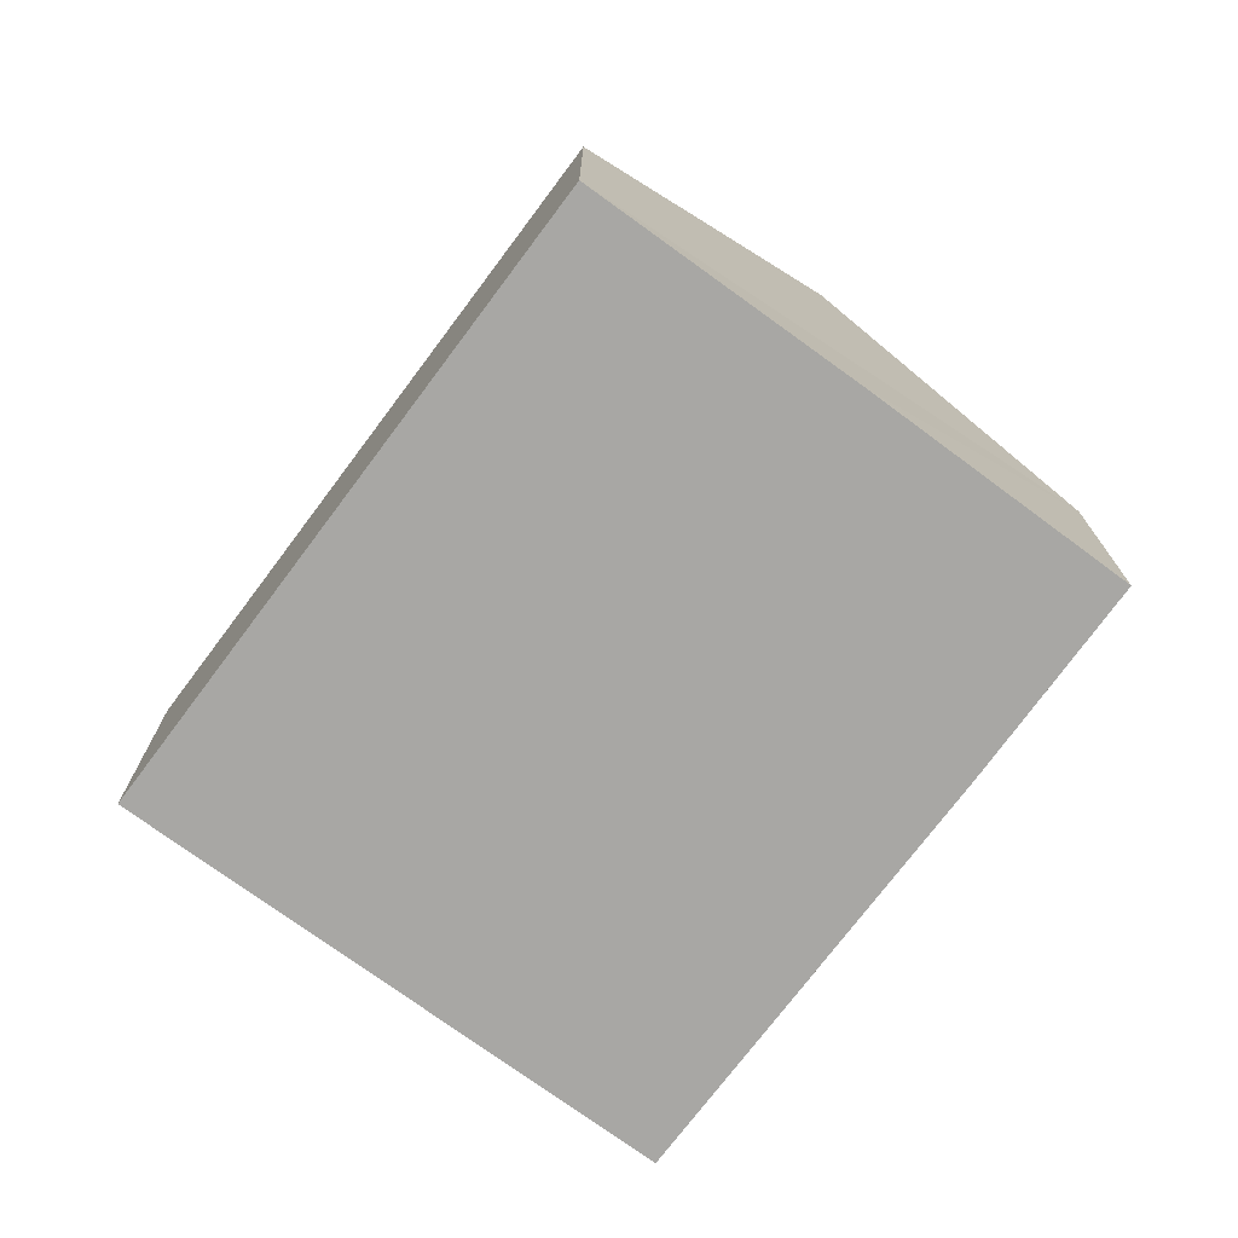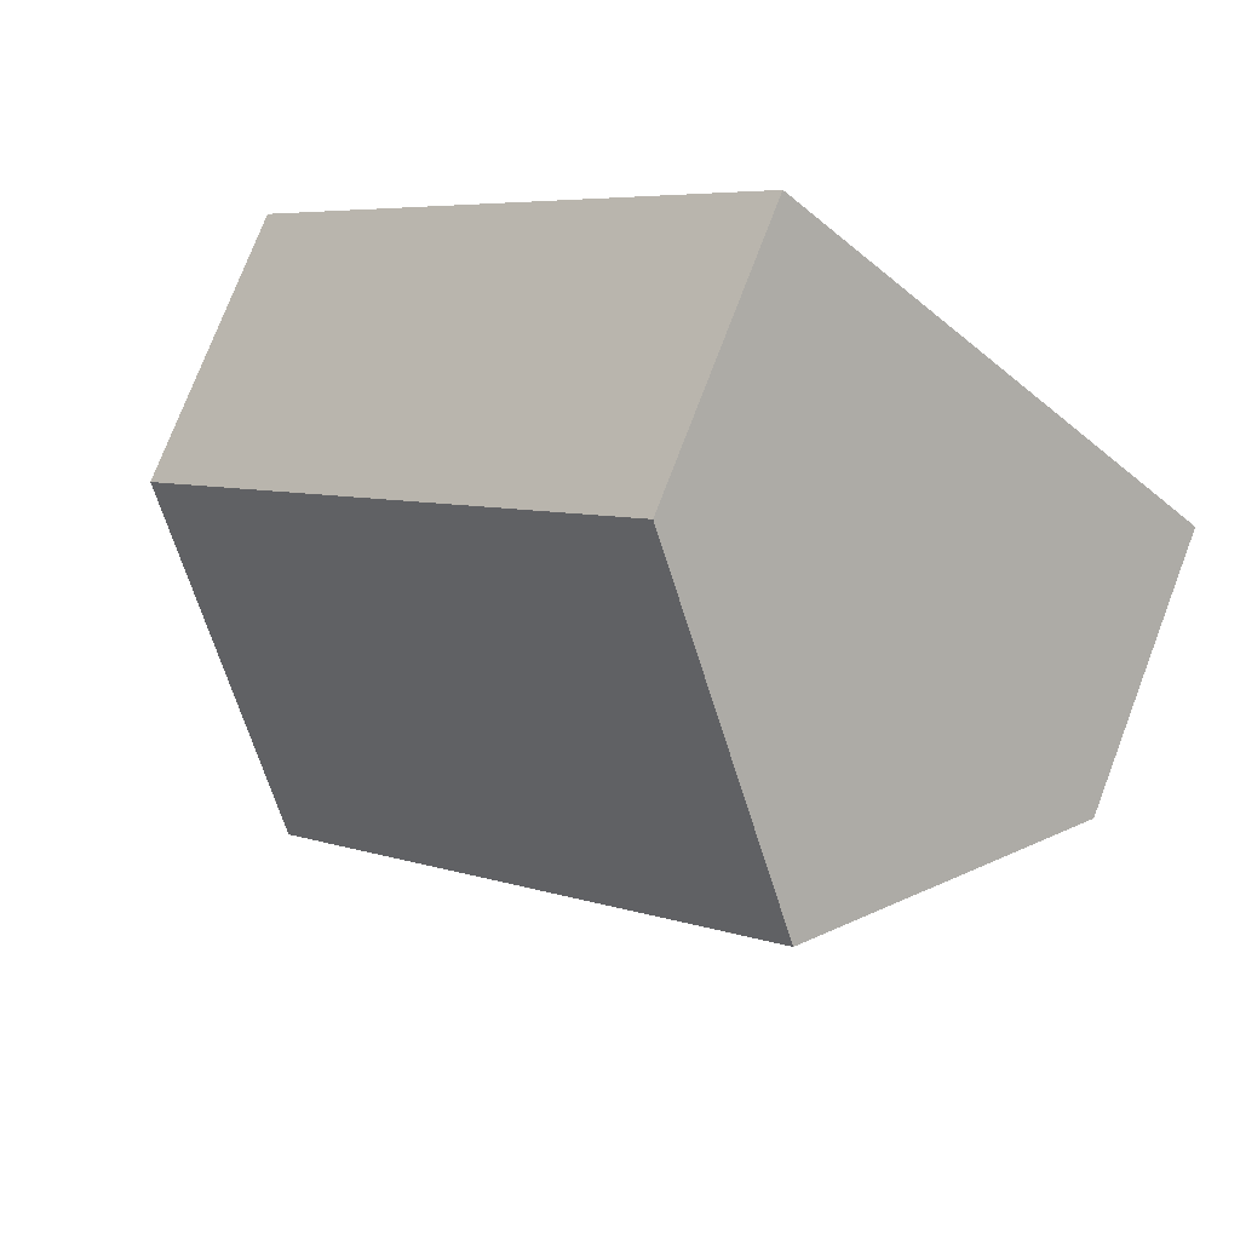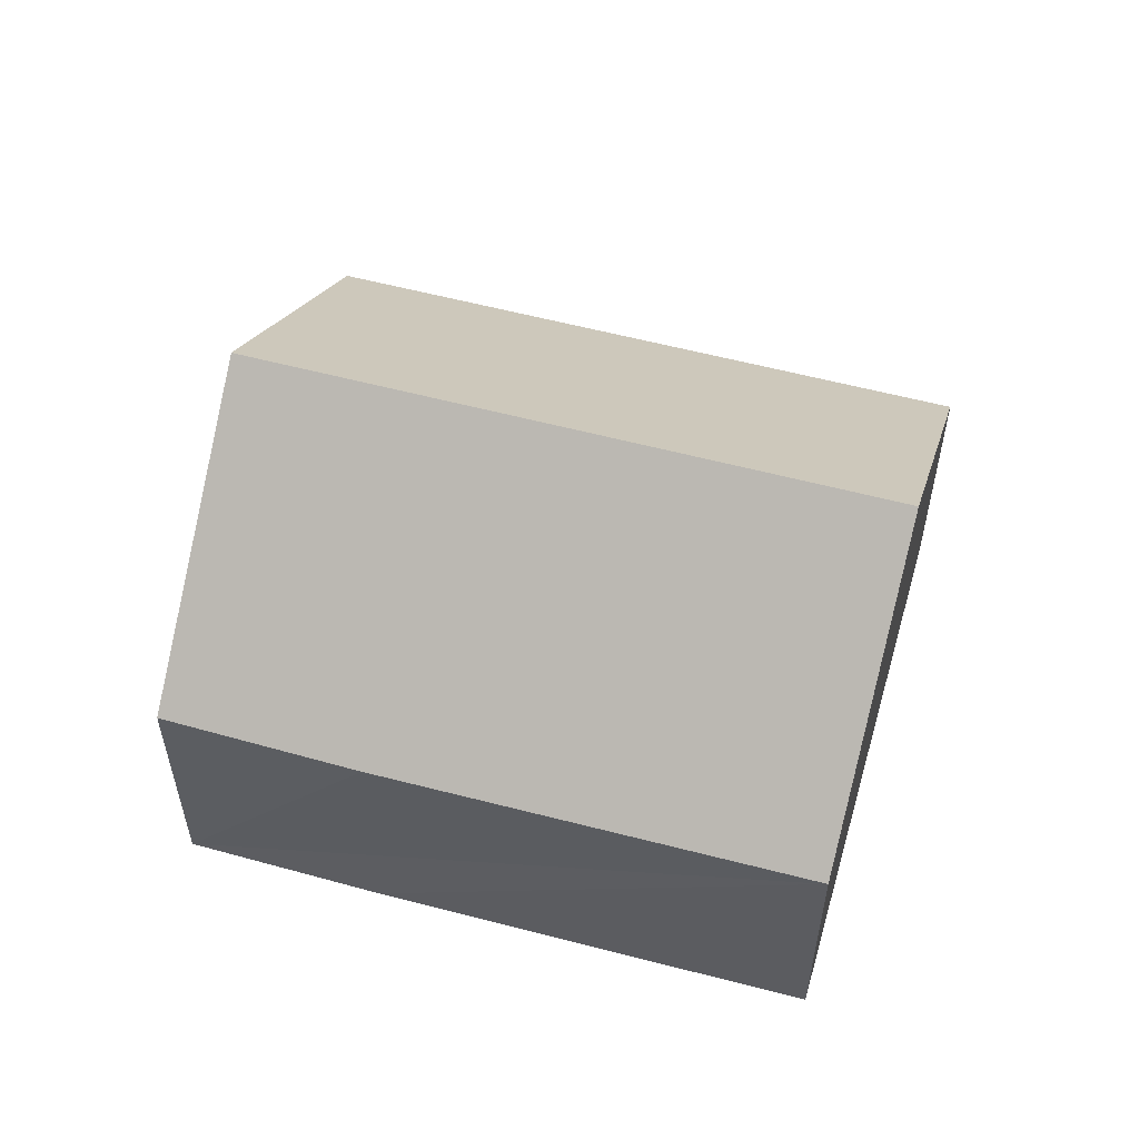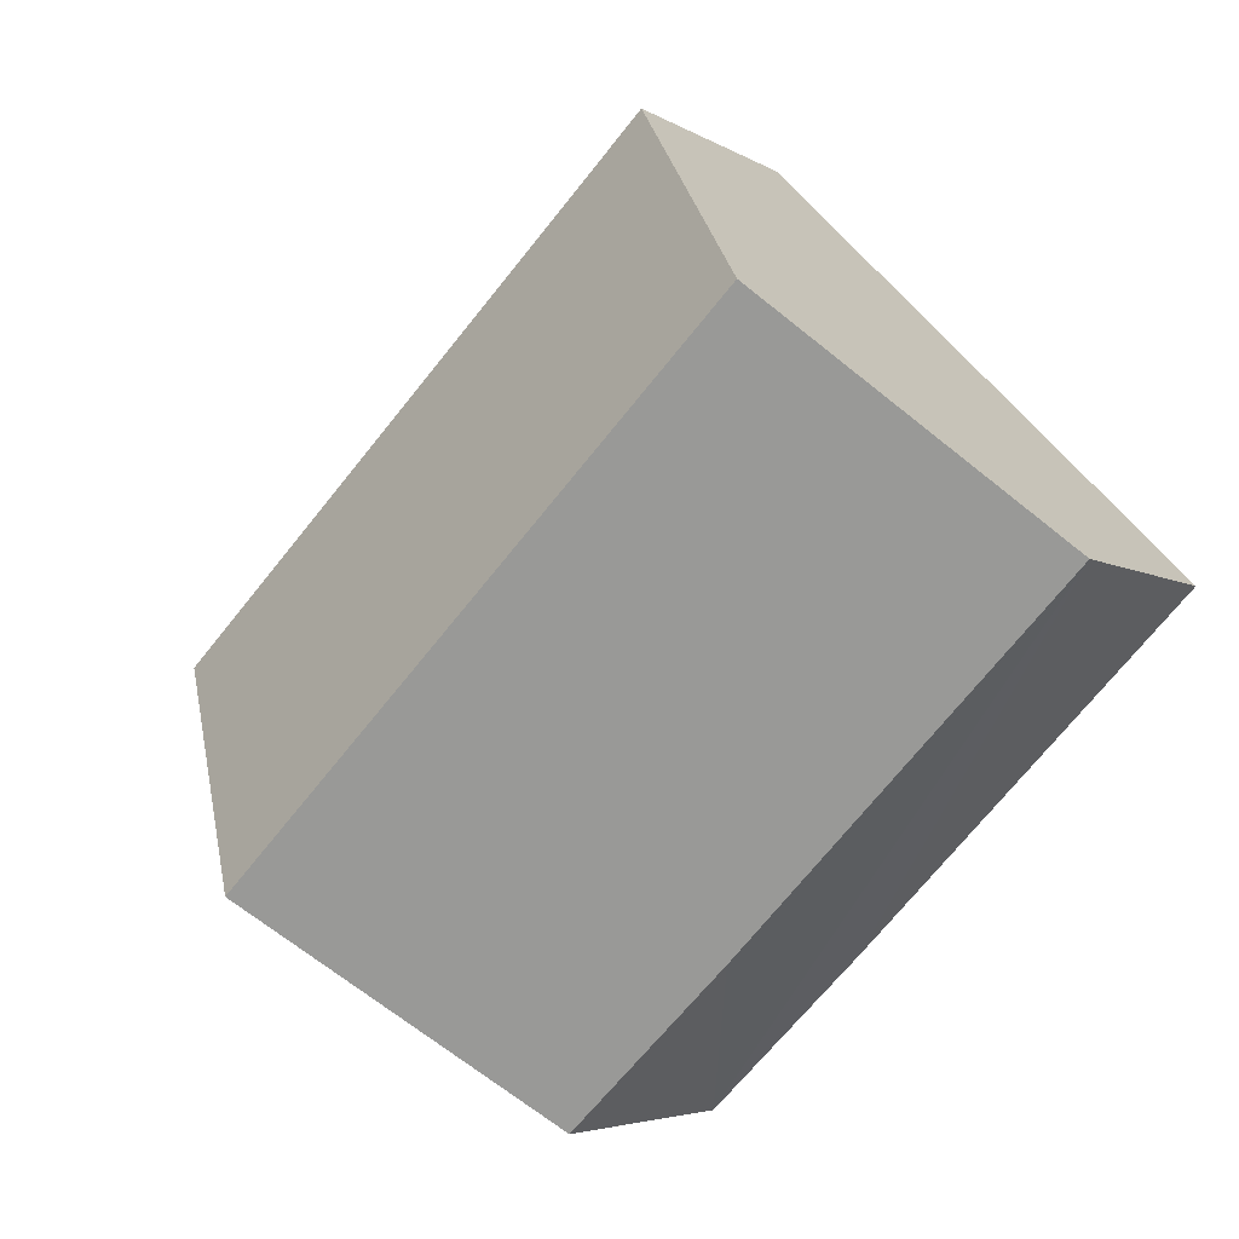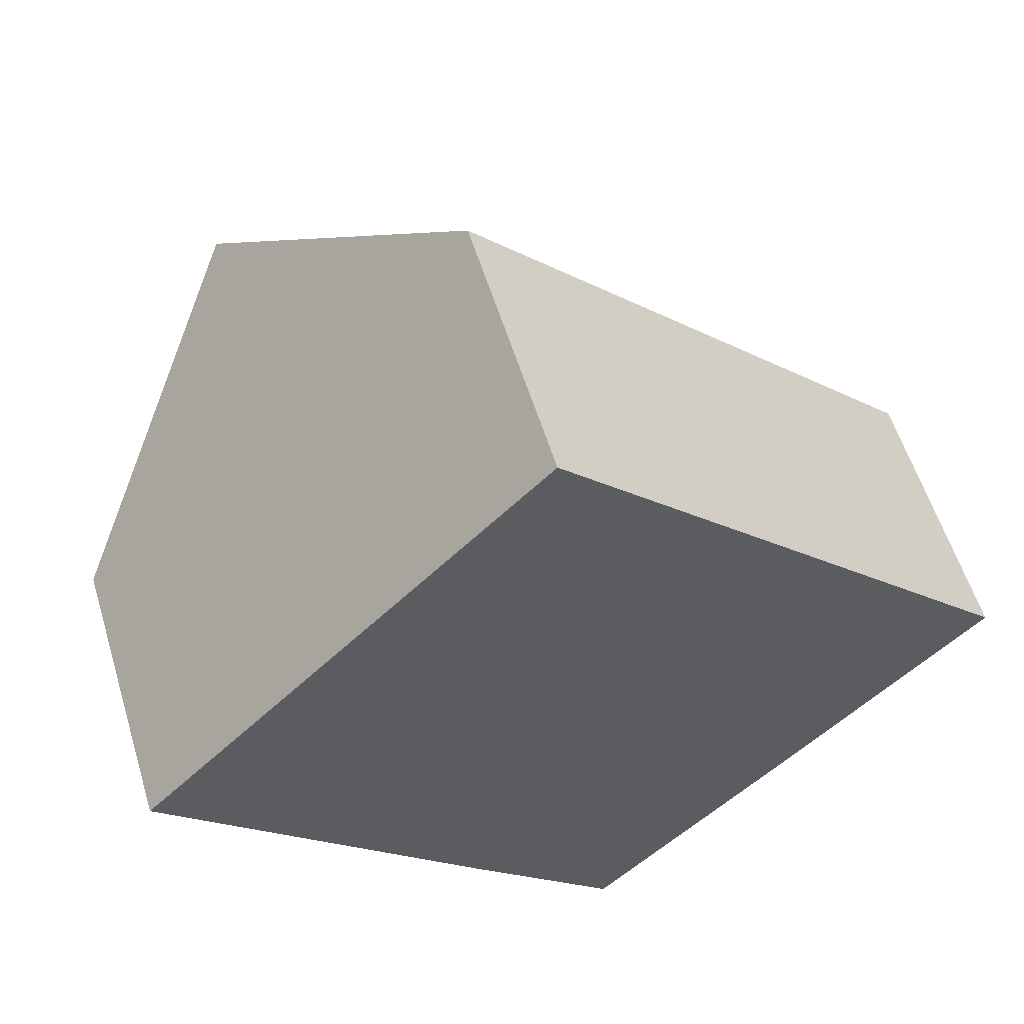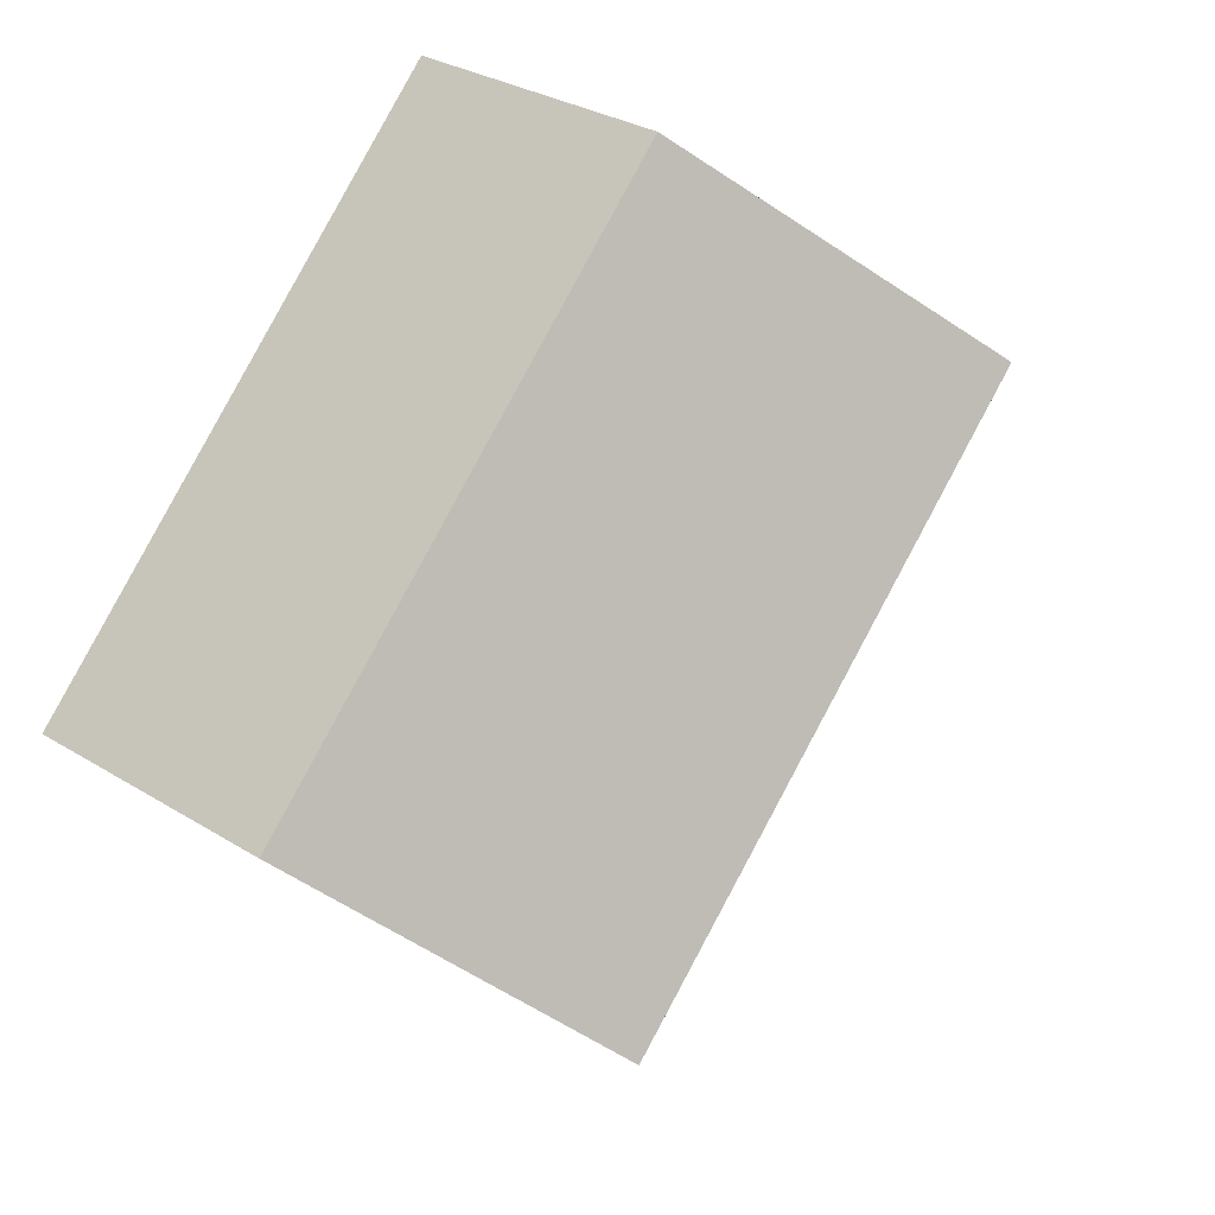
<metadata>
{"format":"obj","ext":"obj","renderer":"f3d","projection":"perspective","resolution":1024,"background":"white","views":[{"elev":-74.6,"azim":98.2,"up":"+Y"},{"elev":76.1,"azim":-159.1,"up":"+Z"},{"elev":57.4,"azim":-119.6,"up":"+Y"},{"elev":-4.5,"azim":-151.5,"up":"+Z"},{"elev":56.5,"azim":-16.8,"up":"+Z"},{"elev":30.3,"azim":132.0,"up":"+Z"}]}
</metadata>
<code>
v  4.762 11.76 4.867
v  20.76 6.445 -1.432
v  15.99 11.76 -6.362
v  9.558 6.445 9.77
v  15.94 11.71 -6.413
v  11.2 6.493 -11.19
v  7.645 6.447 -7.714
v  0 6.483 3.97e-16
v  11.2 6.851e-16 -11.19
v  7.645 4.723e-16 -7.714
v  0 0 0
v  4.762 -2.98e-16 4.867
v  9.558 -5.982e-16 9.77
v  20.76 8.768e-17 -1.432
v  15.99 3.896e-16 -6.362
v  15.94 3.927e-16 -6.413
g defaultobject
f 1 2 3
f 2 1 4
f 5 1 3
f 1 5 6
f 1 6 7
f 1 7 8
f 9 7 6
f 7 9 8
f 8 9 10
f 8 10 11
f 11 1 8
f 1 11 4
f 4 11 12
f 4 12 13
f 14 3 2
f 3 14 5
f 5 14 6
f 6 14 15
f 6 15 16
f 6 16 9
f 13 2 4
f 2 13 14
f 10 12 11
f 12 10 13
f 13 10 9
f 13 9 16
f 13 16 15
f 13 15 14

</code>
